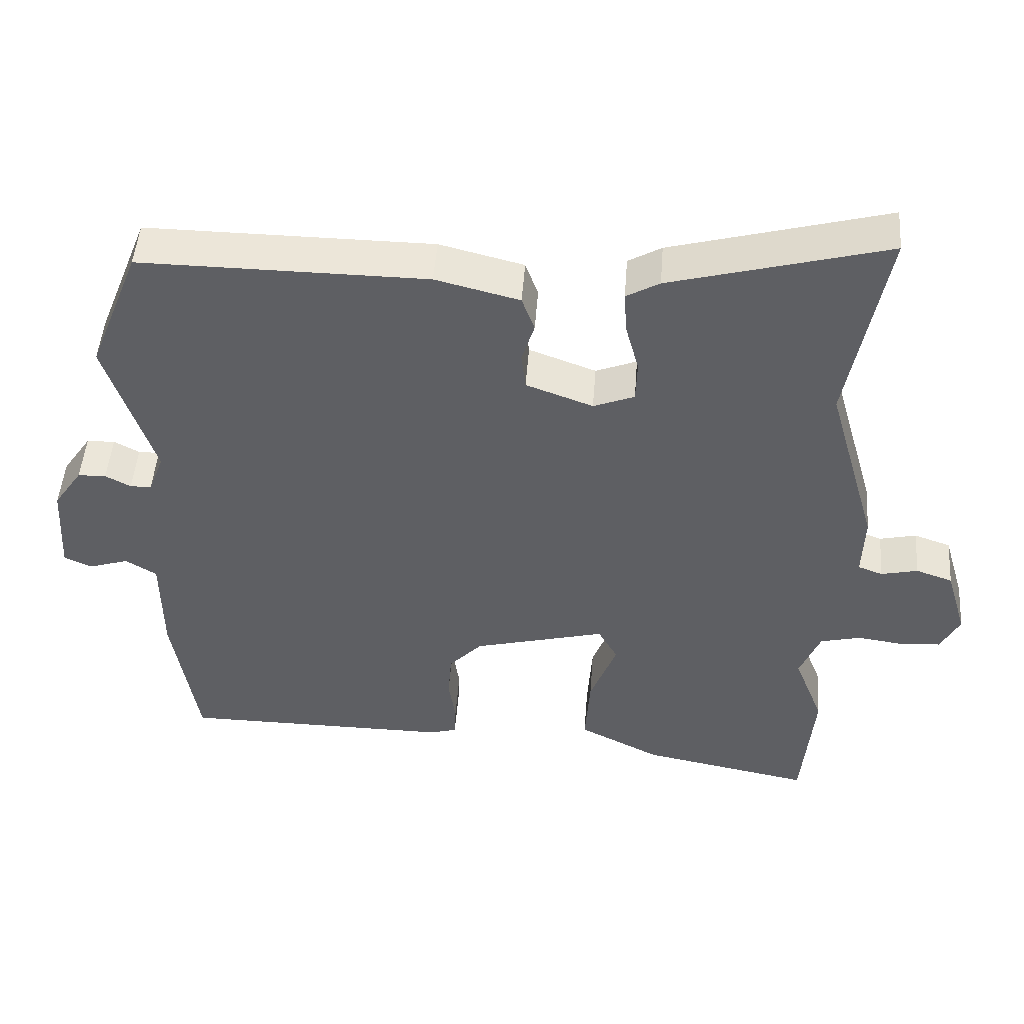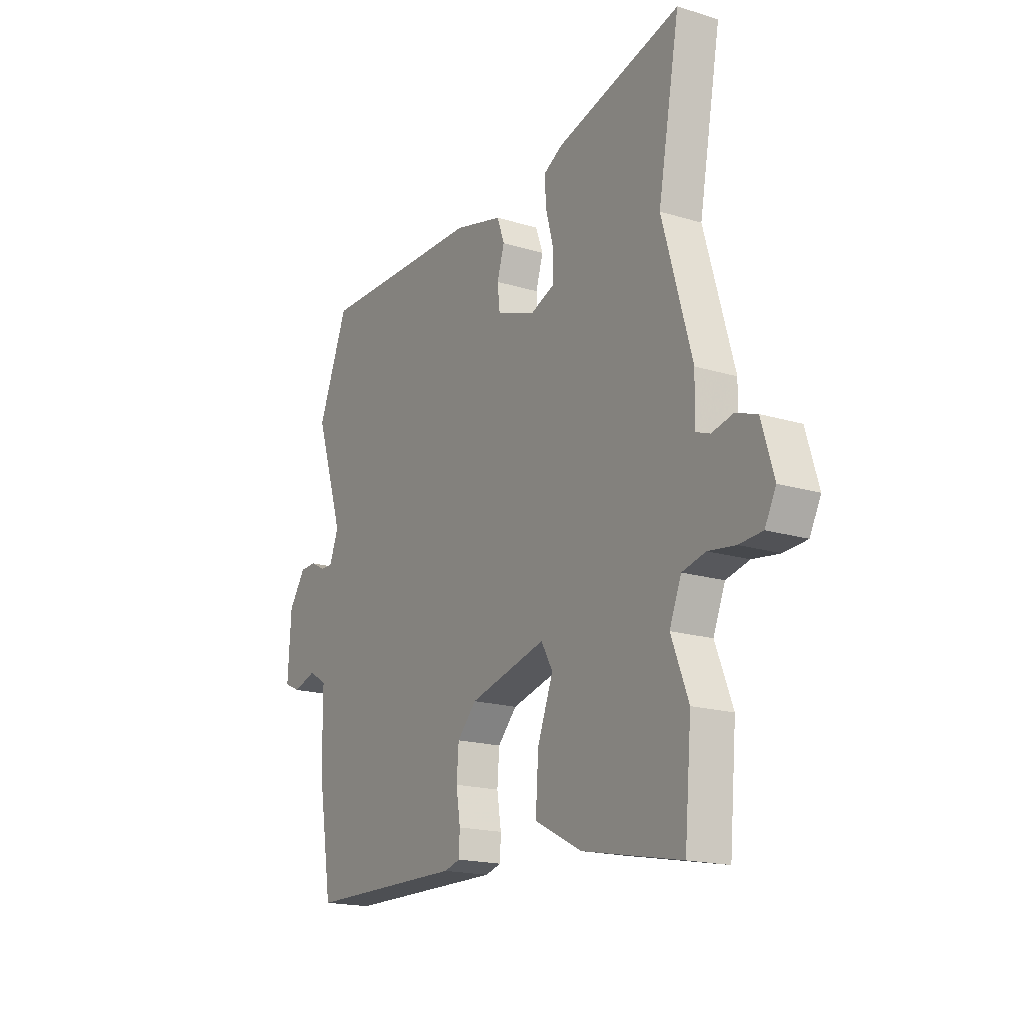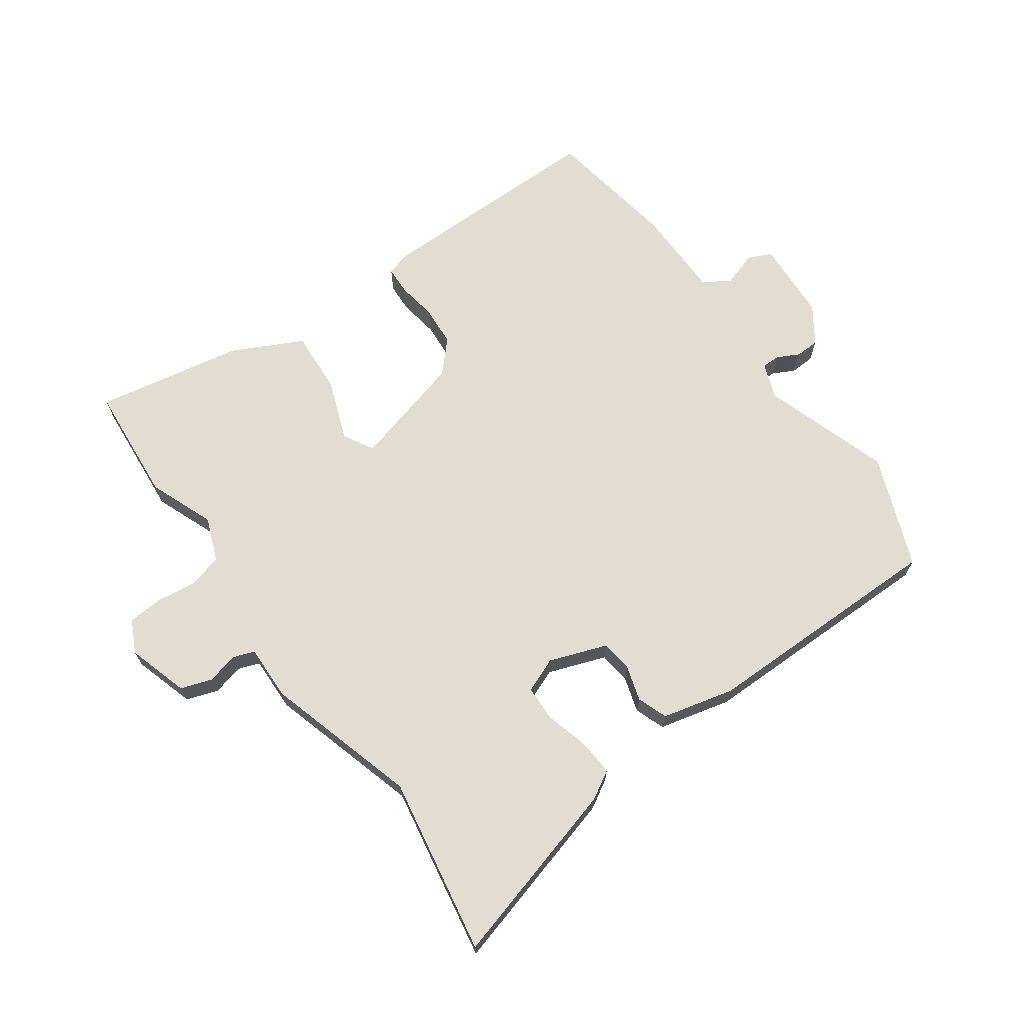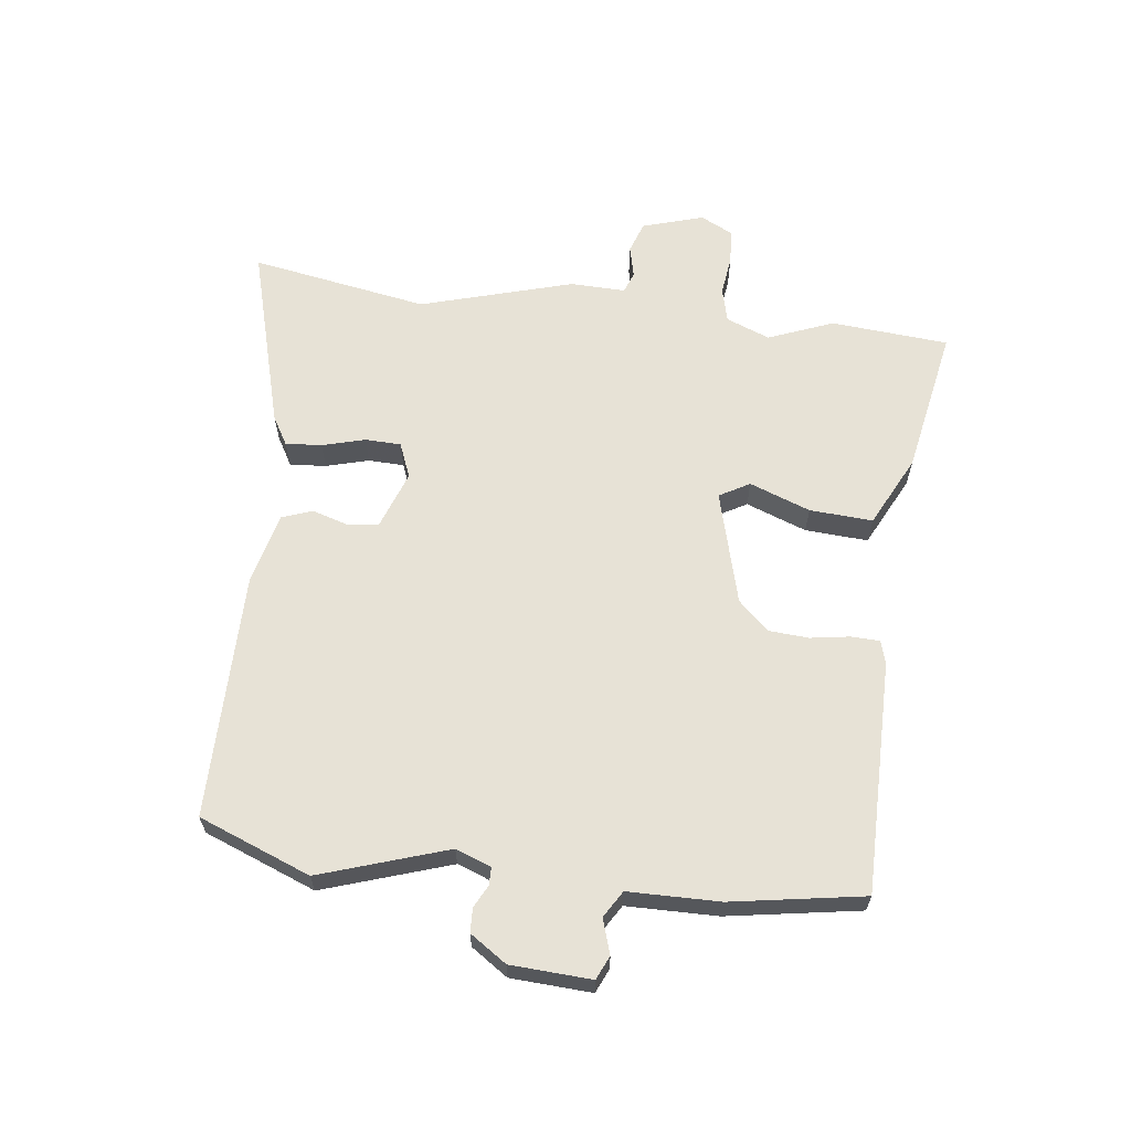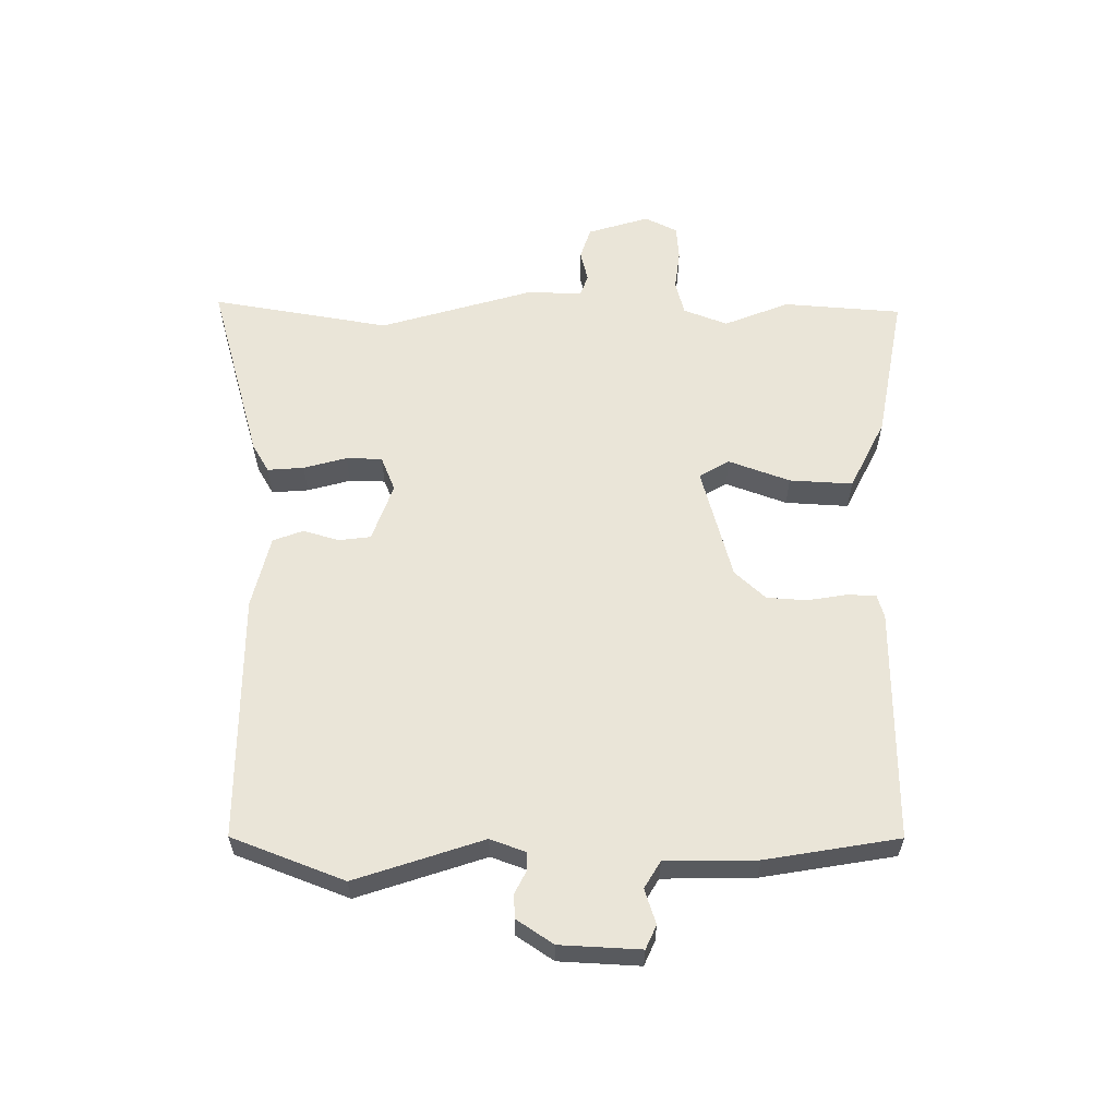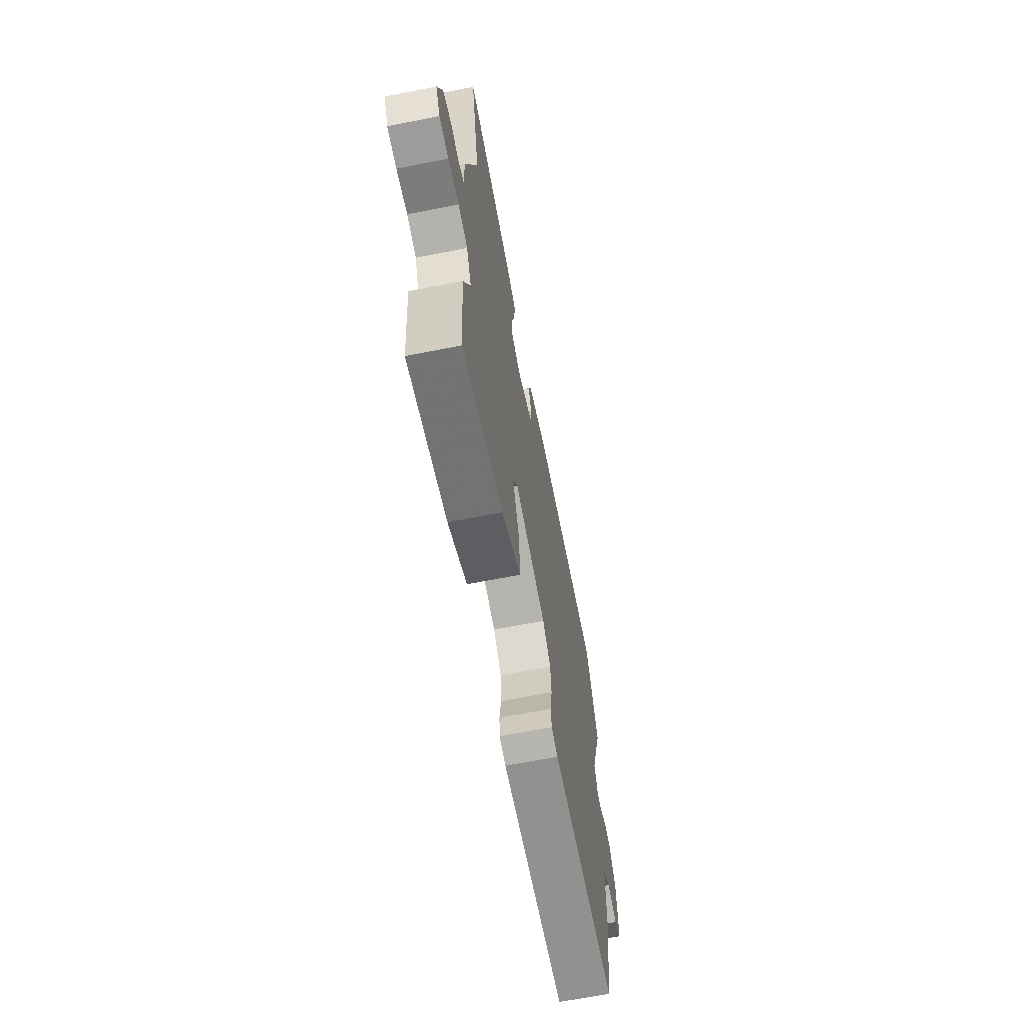
<metadata>
{"format":"obj","ext":"obj","renderer":"f3d","projection":"perspective","resolution":1024,"background":"white","views":[{"elev":48.5,"azim":-175.7,"up":"+Z"},{"elev":-17.9,"azim":-121.0,"up":"+Z"},{"elev":68.7,"azim":-35.9,"up":"+Y"},{"elev":63.1,"azim":96.7,"up":"+Y"},{"elev":59.3,"azim":89.8,"up":"+Y"},{"elev":-66.3,"azim":-78.8,"up":"+Z"}]}
</metadata>
<code>
v 0.498 0.07 0.506
v 0.571 0.07 0.322
v 0.503 0.07 0.111
v 0.525 0.07 0.053
v 0.555 0.07 0.053
v 0.591 0.07 0.072
v 0.631 0.07 0.071
v 0.672 0.07 0.011
v 0.68 0.07 -0.122
v 0.641 0.07 -0.14
v 0.584 0.07 -0.122
v 0.54 0.07 -0.149
v 0.539 0.07 -0.3
v 0.504 0.07 -0.519
v 0.12 0.07 -0.521
v 0.081 0.07 -0.51
v 0.079 0.07 -0.463
v 0.089 0.07 -0.398
v 0.084 0.07 -0.332
v 0.037 0.07 -0.282
v -0.151 0.07 -0.233
v -0.179 0.07 -0.283
v -0.141 0.07 -0.383
v -0.134 0.07 -0.487
v -0.25 0.07 -0.546
v -0.492 0.07 -0.593
v -0.509 0.07 -0.399
v -0.467 0.07 -0.291
v -0.496 0.07 -0.219
v -0.553 0.07 -0.205
v -0.619 0.07 -0.214
v -0.676 0.07 -0.21
v -0.703 0.07 -0.157
v -0.673 0.07 -0.056
v -0.621 0.07 -0.038
v -0.569 0.07 -0.05
v -0.534 0.07 -0.037
v -0.537 0.07 0.054
v -0.465 0.07 0.307
v -0.518 0.07 0.6
v -0.212 0.07 0.517
v -0.165 0.07 0.49
v -0.169 0.07 0.43
v -0.188 0.07 0.359
v -0.186 0.07 0.3
v -0.128 0.07 0.277
v -0.033 0.07 0.312
v -0.027 0.07 0.365
v -0.045 0.07 0.423
v -0.027 0.07 0.473
v 0.092 0.07 0.503
v 0.498 0 0.506
v 0.571 0 0.322
v 0.503 0 0.111
v 0.525 0 0.053
v 0.555 0 0.053
v 0.591 0 0.072
v 0.631 0 0.071
v 0.672 0 0.011
v 0.68 0 -0.122
v 0.641 0 -0.14
v 0.584 0 -0.122
v 0.54 0 -0.149
v 0.539 0 -0.3
v 0.504 0 -0.519
v 0.12 0 -0.521
v 0.081 0 -0.51
v 0.079 0 -0.463
v 0.089 0 -0.398
v 0.084 0 -0.332
v 0.037 0 -0.282
v -0.151 0 -0.233
v -0.179 0 -0.283
v -0.141 0 -0.383
v -0.134 0 -0.487
v -0.25 0 -0.546
v -0.492 0 -0.593
v -0.509 0 -0.399
v -0.467 0 -0.291
v -0.496 0 -0.219
v -0.553 0 -0.205
v -0.619 0 -0.214
v -0.676 0 -0.21
v -0.703 0 -0.157
v -0.673 0 -0.056
v -0.621 0 -0.038
v -0.569 0 -0.05
v -0.534 0 -0.037
v -0.537 0 0.054
v -0.465 0 0.307
v -0.518 0 0.6
v -0.212 0 0.517
v -0.165 0 0.49
v -0.169 0 0.43
v -0.188 0 0.359
v -0.186 0 0.3
v -0.128 0 0.277
v -0.033 0 0.312
v -0.027 0 0.365
v -0.045 0 0.423
v -0.027 0 0.473
v 0.092 0 0.503
f 1 2 3
f 51 1 3
f 50 51 3
f 49 50 3
f 48 49 3
f 47 48 3 4
f 46 47 4
f 42 43 44
f 41 42 44
f 40 41 44
f 39 40 44
f 39 44 45
f 38 39 45
f 37 38 45
f 34 35 36
f 33 34 36
f 32 33 36
f 31 32 36
f 30 31 36
f 29 30 36 37
f 37 45 46
f 29 37 46
f 28 29 46
f 26 27 28
f 25 26 28
f 24 25 28
f 23 24 28
f 22 23 28
f 16 17 18
f 15 16 18
f 14 15 18
f 13 14 18
f 12 13 18
f 11 12 18 19
f 9 10 11
f 8 9 11
f 7 8 11
f 6 7 11
f 5 6 11
f 11 19 20
f 5 11 20
f 4 5 20
f 21 22 28 46
f 4 20 21 46
f 54 53 52
f 54 52 102
f 54 102 101
f 54 101 100
f 54 100 99
f 55 54 99 98
f 55 98 97
f 95 94 93
f 95 93 92
f 95 92 91
f 95 91 90
f 96 95 90
f 96 90 89
f 96 89 88
f 87 86 85
f 87 85 84
f 87 84 83
f 87 83 82
f 87 82 81
f 88 87 81 80
f 97 96 88
f 97 88 80
f 97 80 79
f 79 78 77
f 79 77 76
f 79 76 75
f 79 75 74
f 79 74 73
f 69 68 67
f 69 67 66
f 69 66 65
f 69 65 64
f 69 64 63
f 70 69 63 62
f 62 61 60
f 62 60 59
f 62 59 58
f 62 58 57
f 62 57 56
f 71 70 62
f 71 62 56
f 71 56 55
f 97 79 73 72
f 97 72 71 55
f 1 52 53 2
f 2 53 54 3
f 3 54 55 4
f 4 55 56 5
f 5 56 57 6
f 6 57 58 7
f 7 58 59 8
f 8 59 60 9
f 9 60 61 10
f 10 61 62 11
f 11 62 63 12
f 12 63 64 13
f 13 64 65 14
f 14 65 66 15
f 15 66 67 16
f 16 67 68 17
f 17 68 69 18
f 18 69 70 19
f 19 70 71 20
f 20 71 72 21
f 21 72 73 22
f 22 73 74 23
f 23 74 75 24
f 24 75 76 25
f 25 76 77 26
f 26 77 78 27
f 27 78 79 28
f 28 79 80 29
f 29 80 81 30
f 30 81 82 31
f 31 82 83 32
f 32 83 84 33
f 33 84 85 34
f 34 85 86 35
f 35 86 87 36
f 36 87 88 37
f 37 88 89 38
f 38 89 90 39
f 39 90 91 40
f 40 91 92 41
f 41 92 93 42
f 42 93 94 43
f 43 94 95 44
f 44 95 96 45
f 45 96 97 46
f 46 97 98 47
f 47 98 99 48
f 48 99 100 49
f 49 100 101 50
f 50 101 102 51
f 51 102 52 1

</code>
